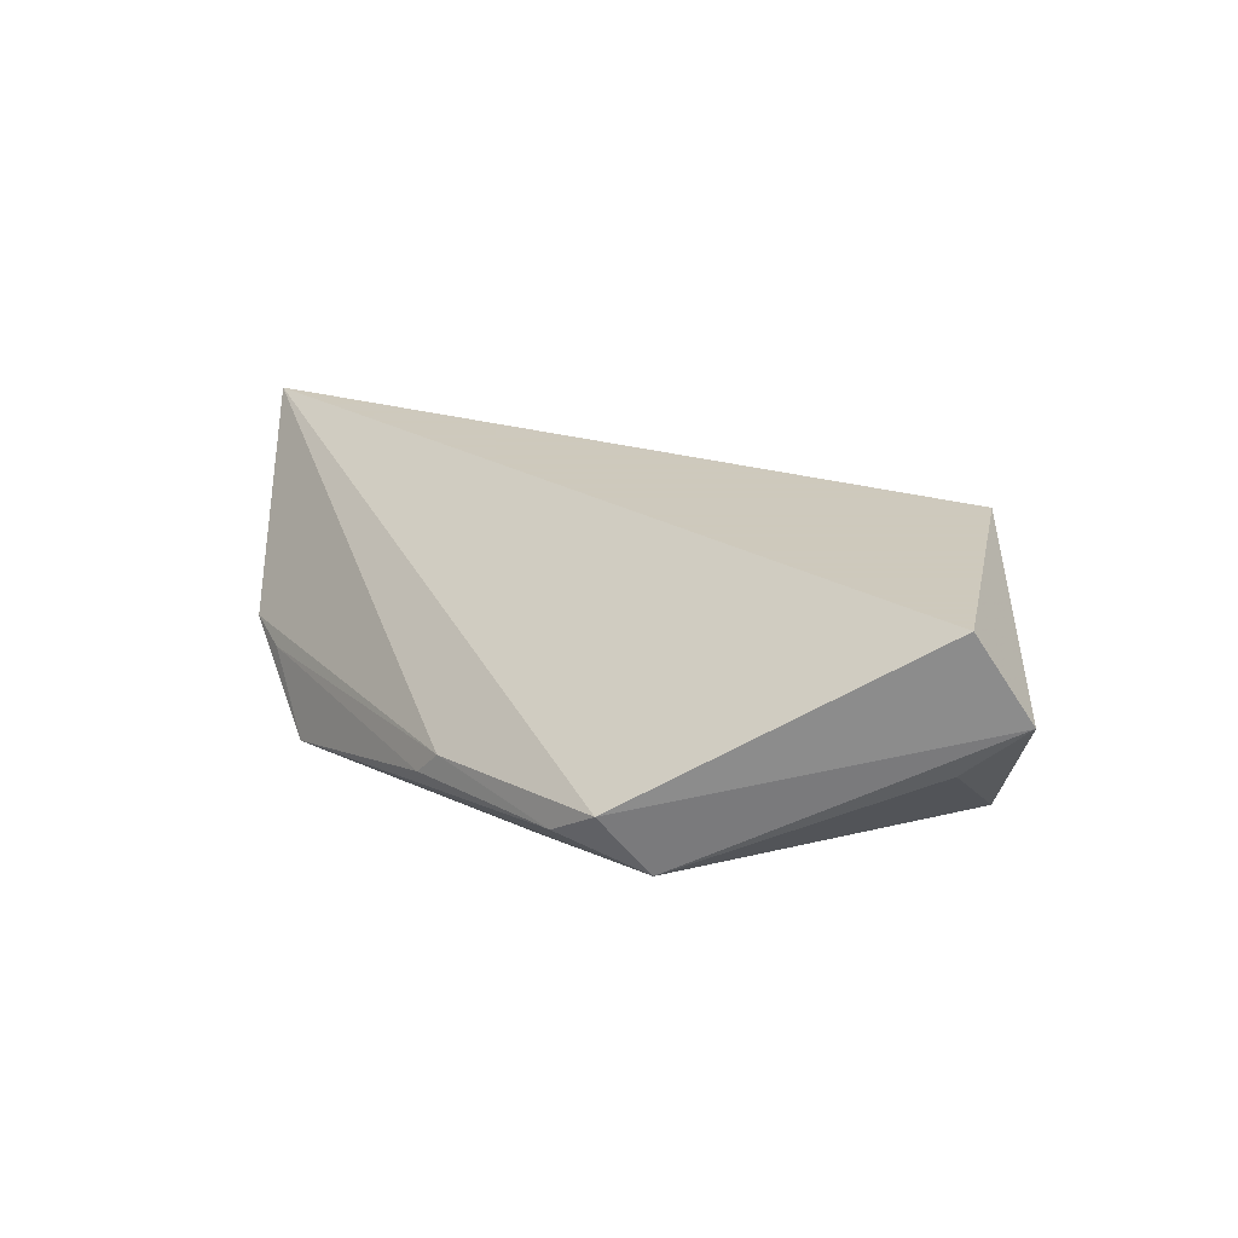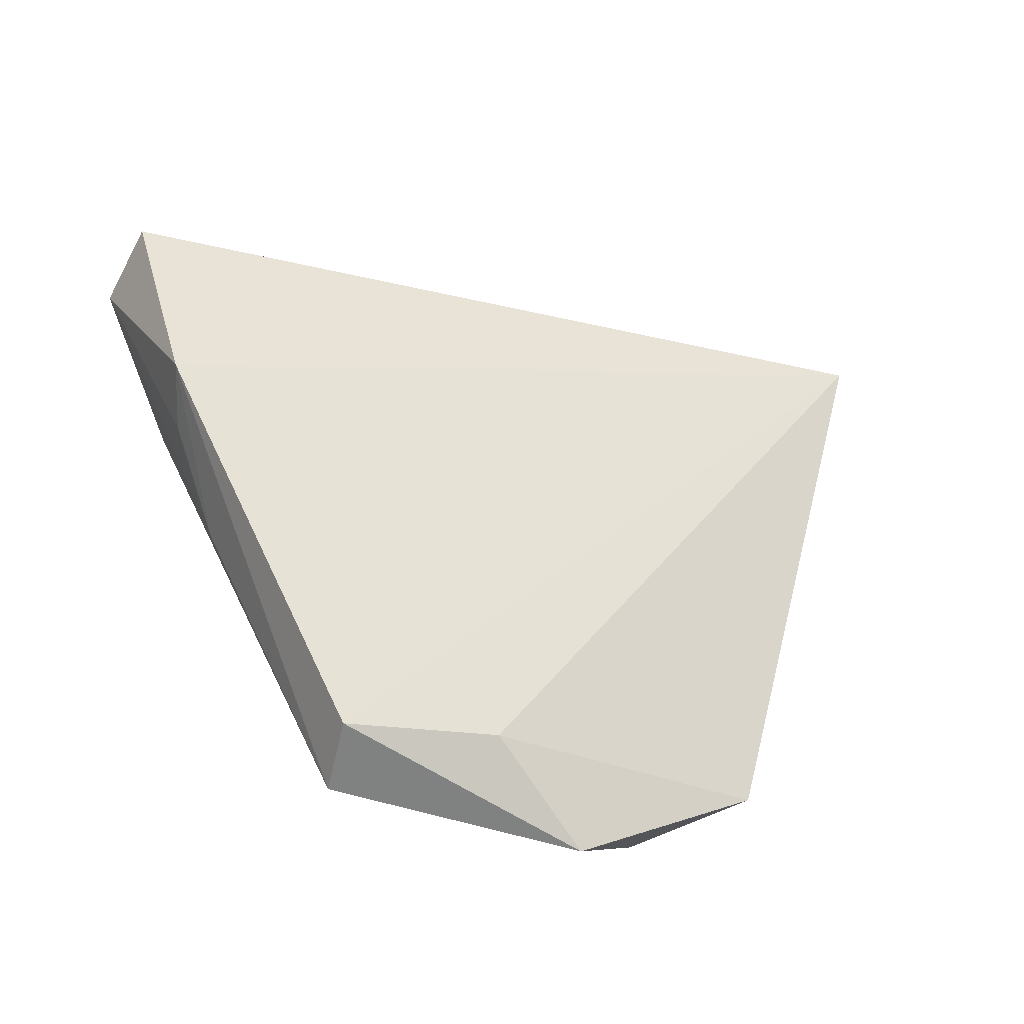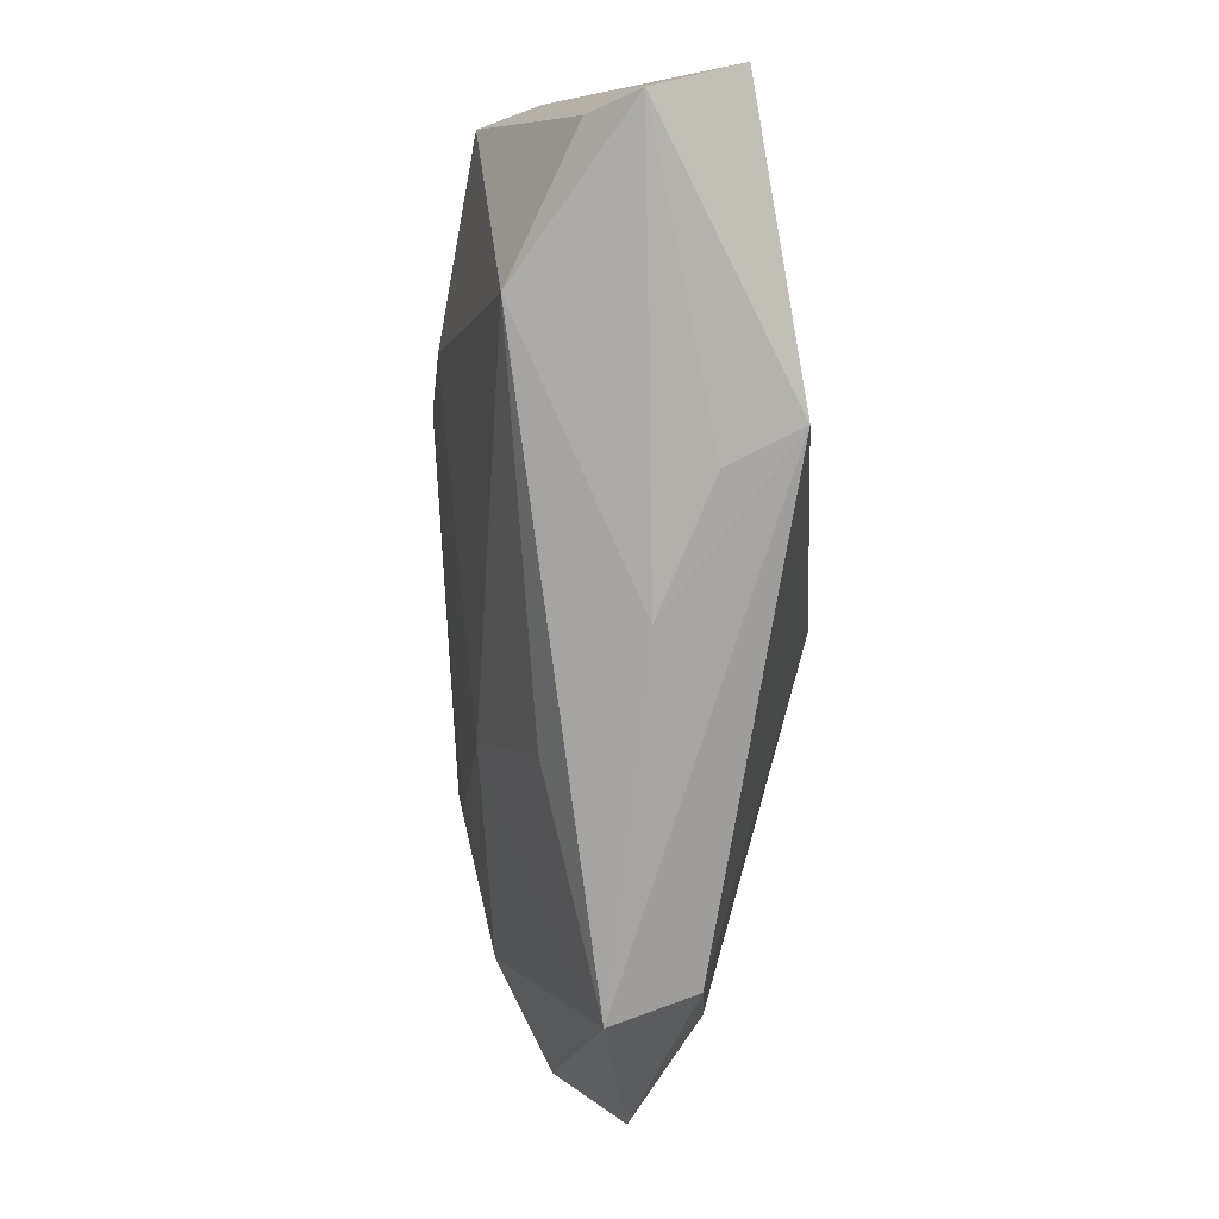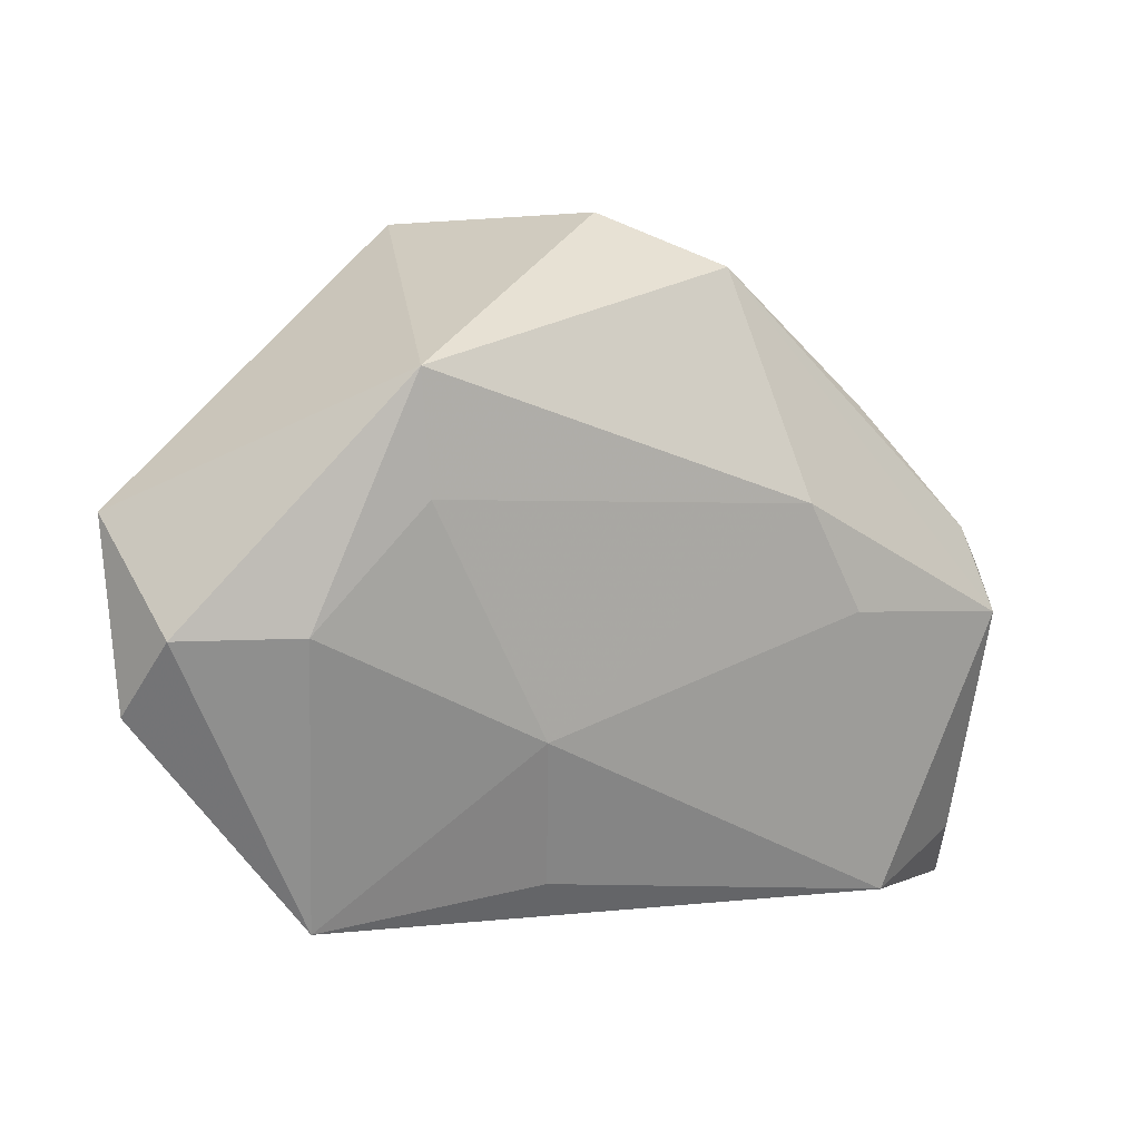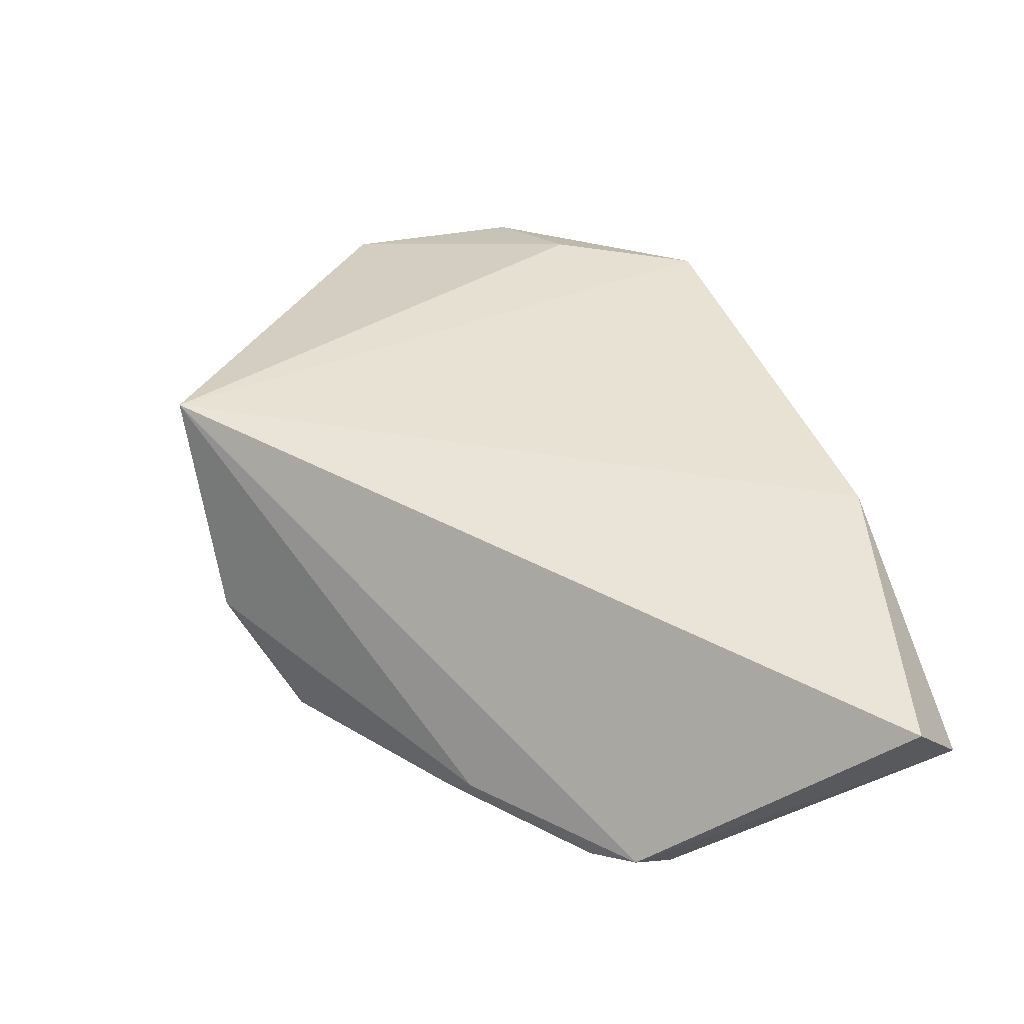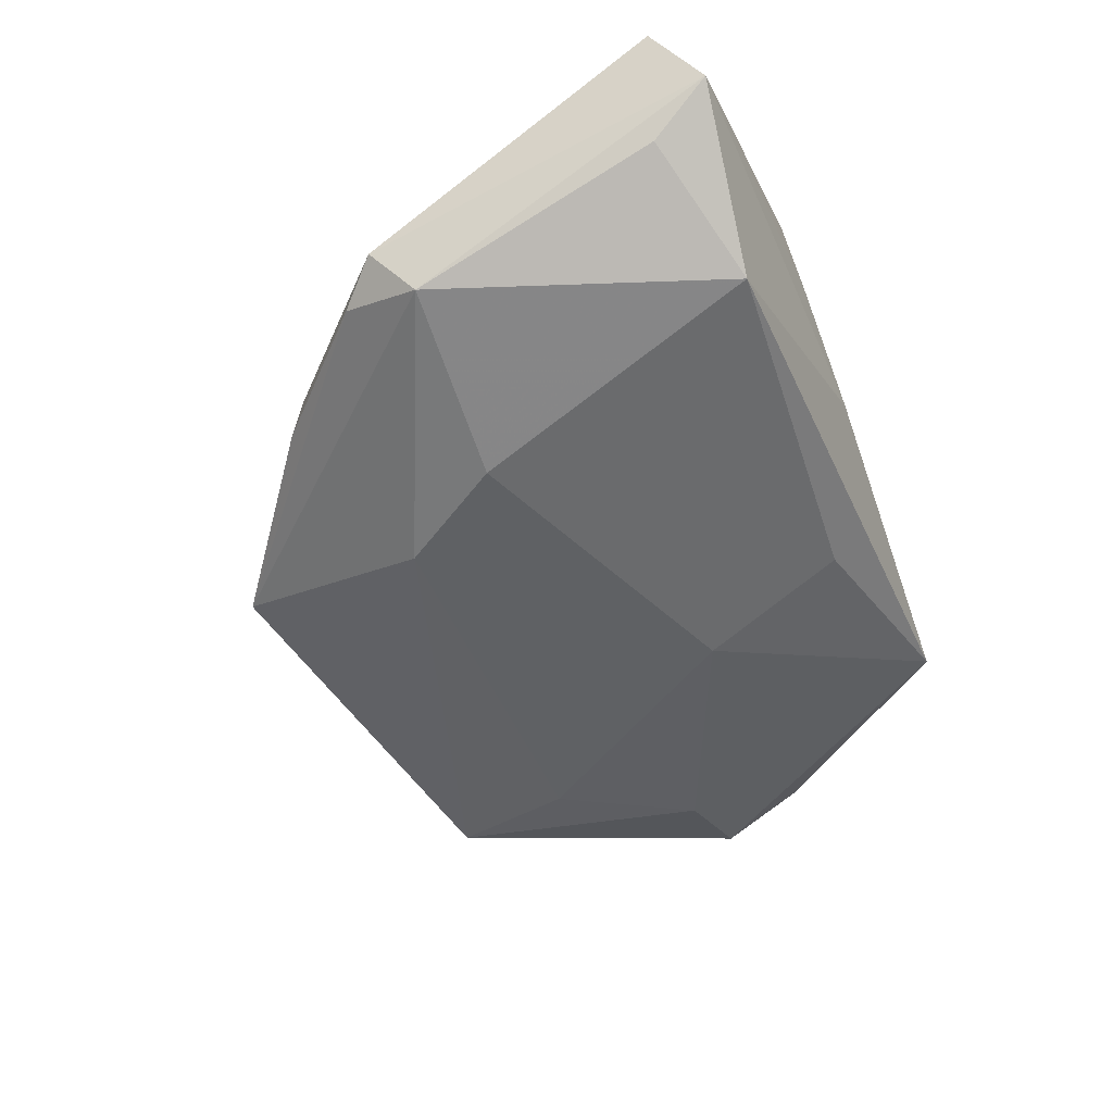
<metadata>
{"format":"obj","ext":"obj","renderer":"f3d","projection":"perspective","resolution":1024,"background":"white","views":[{"elev":22.6,"azim":-87.0,"up":"+Z"},{"elev":41.4,"azim":66.5,"up":"+Z"},{"elev":-78.1,"azim":-80.2,"up":"+Y"},{"elev":4.4,"azim":160.7,"up":"+Y"},{"elev":61.0,"azim":-106.2,"up":"+Z"},{"elev":-40.0,"azim":-66.6,"up":"+Z"}]}
</metadata>
<code>
v -0.01785 -0.03823 0.01226
v 0.05699 -0.01048 -0.009247
v 0.03569 -0.03637 -0.008118
v -0.02925 -0.0009819 -0.015
v 0.02566 0.01353 -0.02323
v 0.03863 -0.001181 -0.02113
v -0.004213 -0.03858 0.00347
v -0.03622 0.02082 -0.001465
v -0.03739 -0.03677 -0.005161
v -0.02164 0.0121 -0.01787
v -0.006069 0.04327 -0.002593
v -0.05193 -0.03156 0.005097
v 0.03478 -0.03335 0.00207
v 0.008109 -0.03207 -0.009899
v -0.05188 -0.002411 -0.006614
v -0.01388 0.03952 -0.01093
v 0.01838 0.0457 0.02124
v 0.01047 -0.01439 -0.01737
v -0.05412 -0.03211 0.02124
v 0.04372 -0.01592 0.00123
v 0.05893 0.01204 -0.007917
v 0.0532 -0.001443 -0.01718
v -0.03417 0.02324 -0.00446
v -0.04917 0.008017 -0.003147
v 0.02721 0.02787 -0.02485
v -0.02029 -0.03681 0.02124
v -0.05319 0.003267 0.0004678
v -0.001006 0.04623 -0.0007905
v -0.05361 -0.03858 0.01116
f 21 25 17
f 29 26 19
f 19 26 17
f 17 26 13
f 27 19 17
f 29 19 27
f 17 25 28
f 25 16 28
f 20 21 17
f 17 13 20
f 2 21 20
f 20 13 2
f 29 9 7
f 25 21 22
f 22 6 25
f 22 21 2
f 3 7 9
f 6 22 3
f 3 13 26
f 26 7 3
f 2 13 3
f 3 22 2
f 15 4 9
f 15 27 24
f 24 16 15
f 29 27 15
f 25 6 5
f 9 4 18
f 6 3 18
f 18 5 6
f 11 28 16
f 1 26 29
f 29 7 1
f 1 7 26
f 10 15 16
f 4 15 10
f 10 16 25
f 25 5 10
f 10 18 4
f 5 18 10
f 12 9 29
f 29 15 12
f 12 15 9
f 14 3 9
f 9 18 14
f 14 18 3
f 28 11 8
f 8 27 17
f 17 28 8
f 24 27 8
f 23 11 16
f 23 8 11
f 23 16 24
f 24 8 23

</code>
